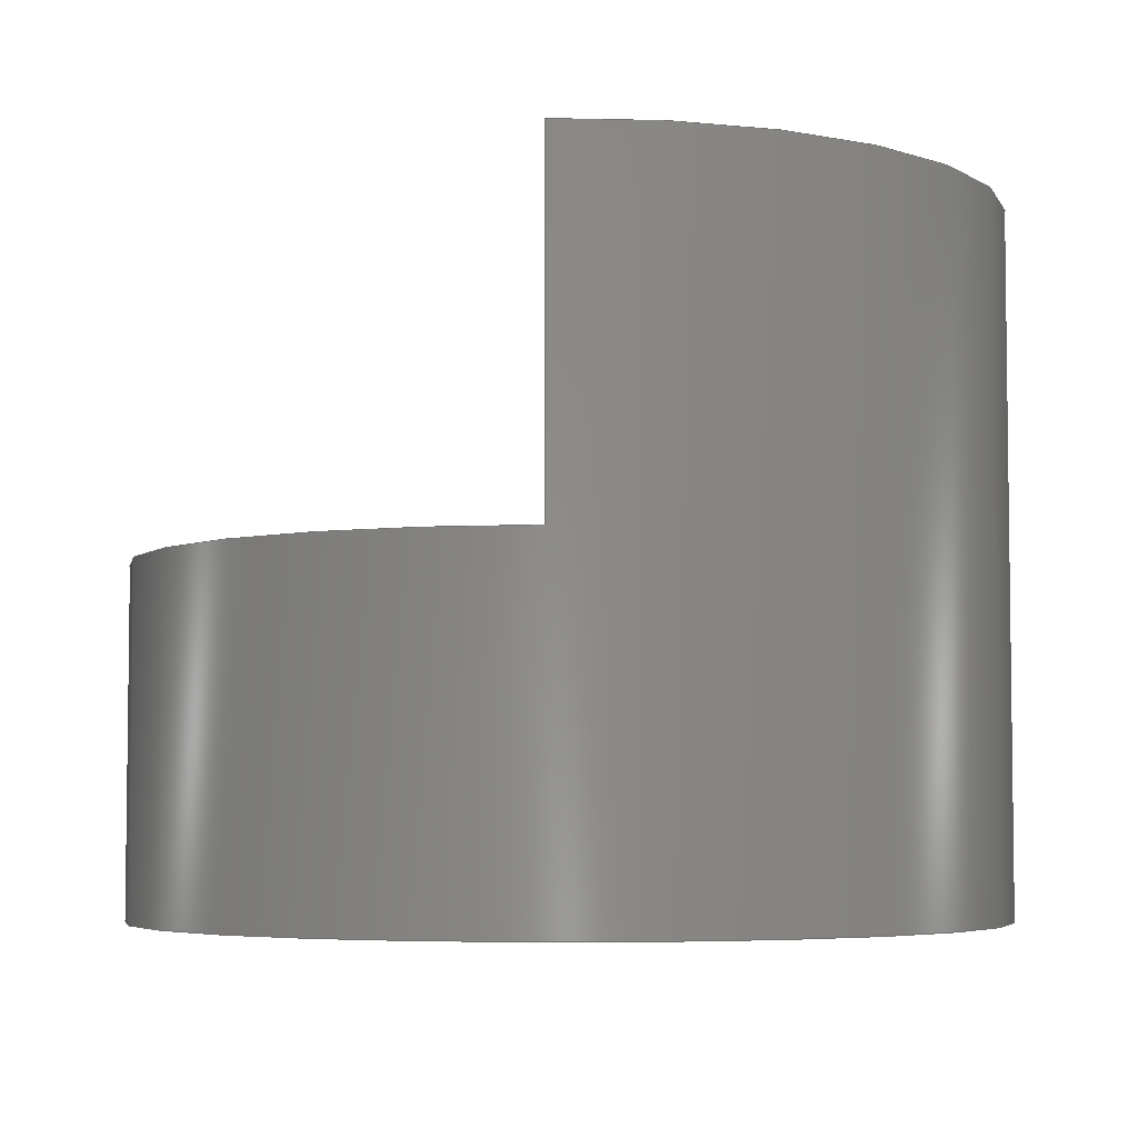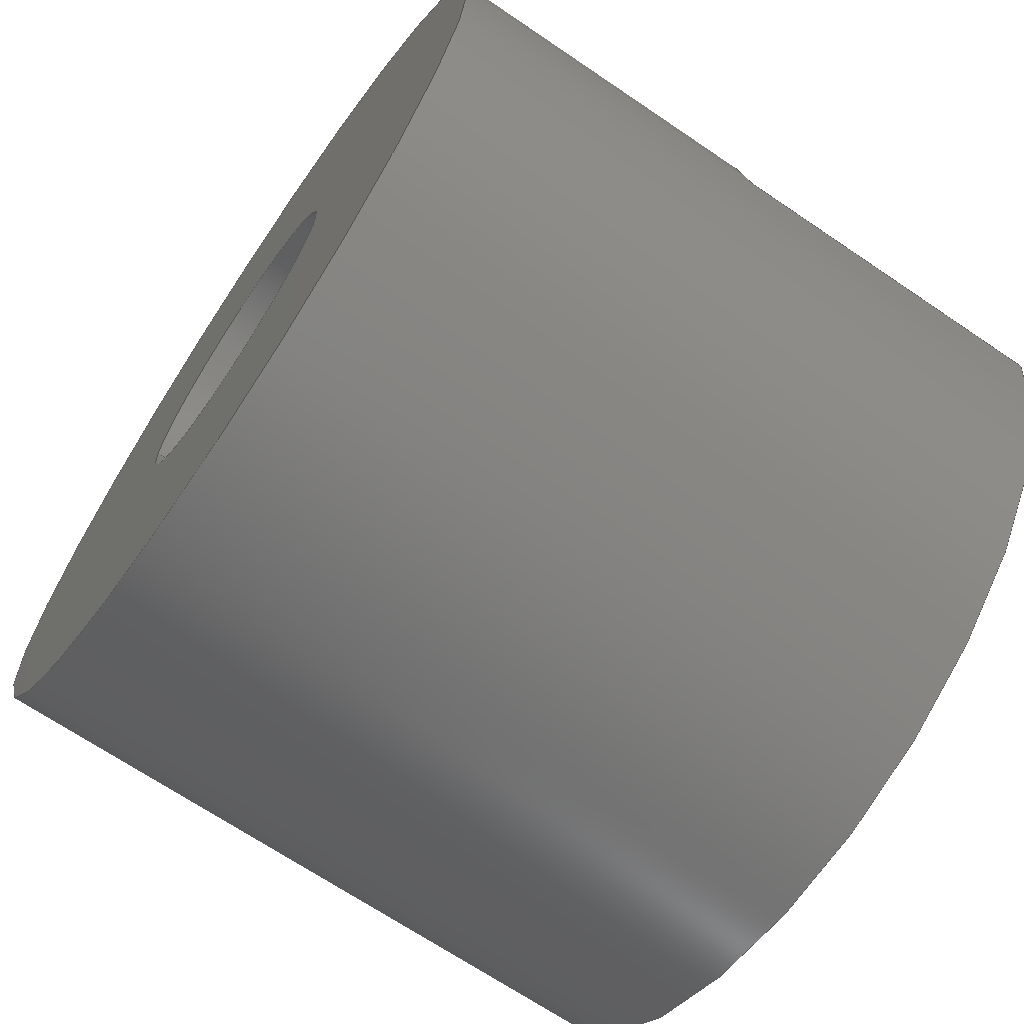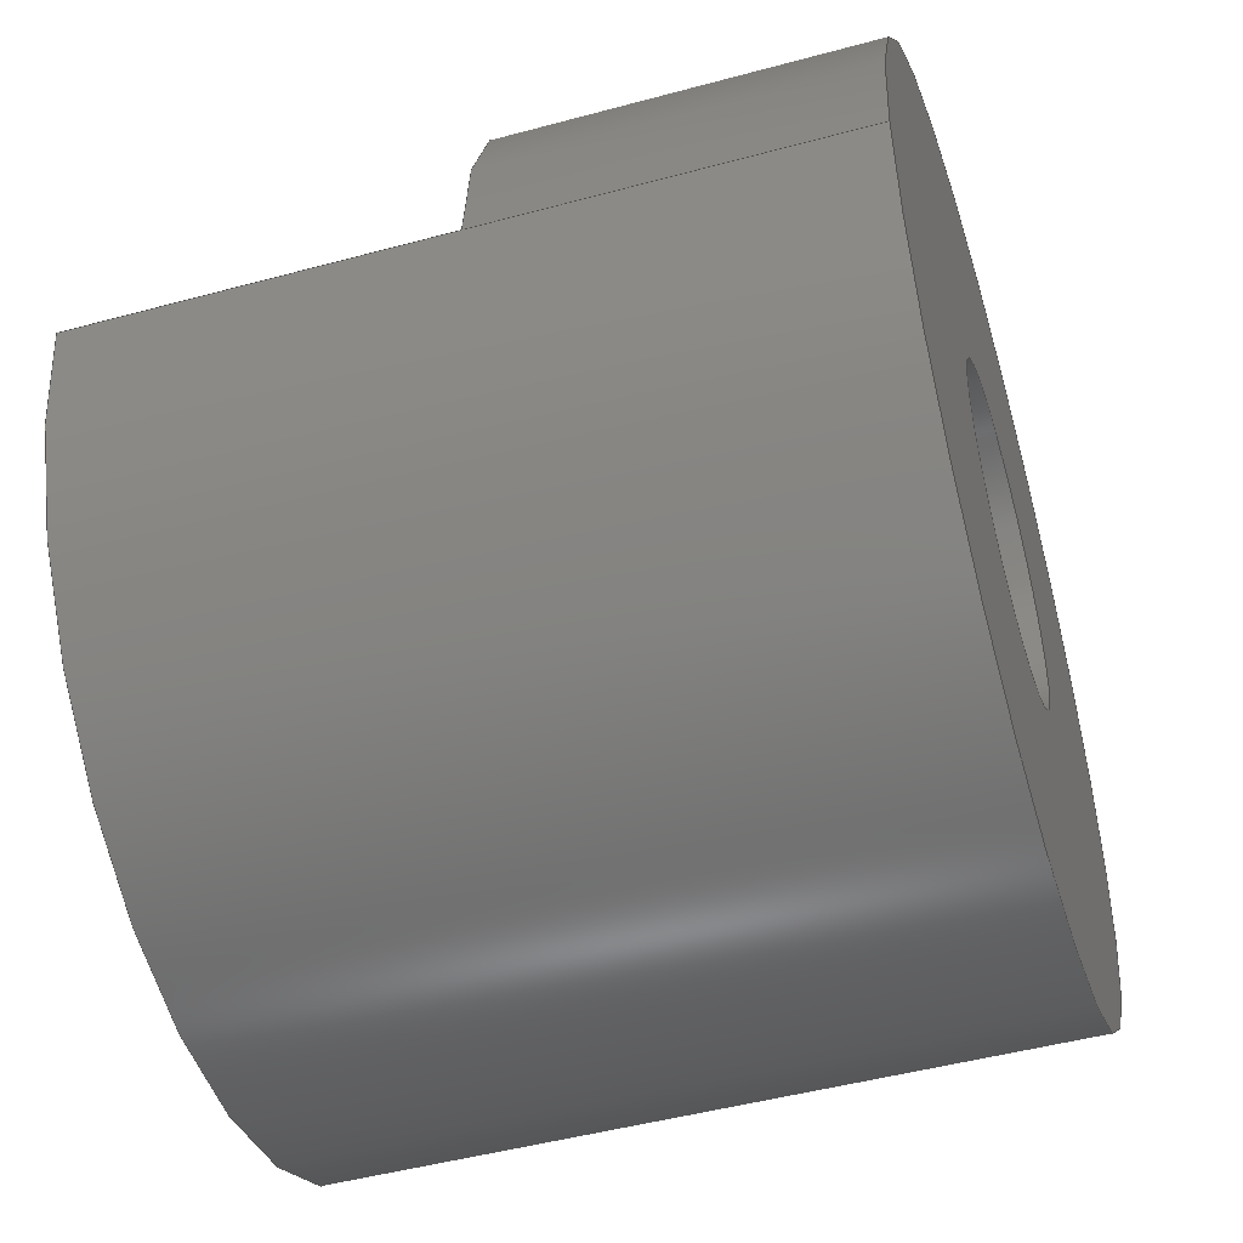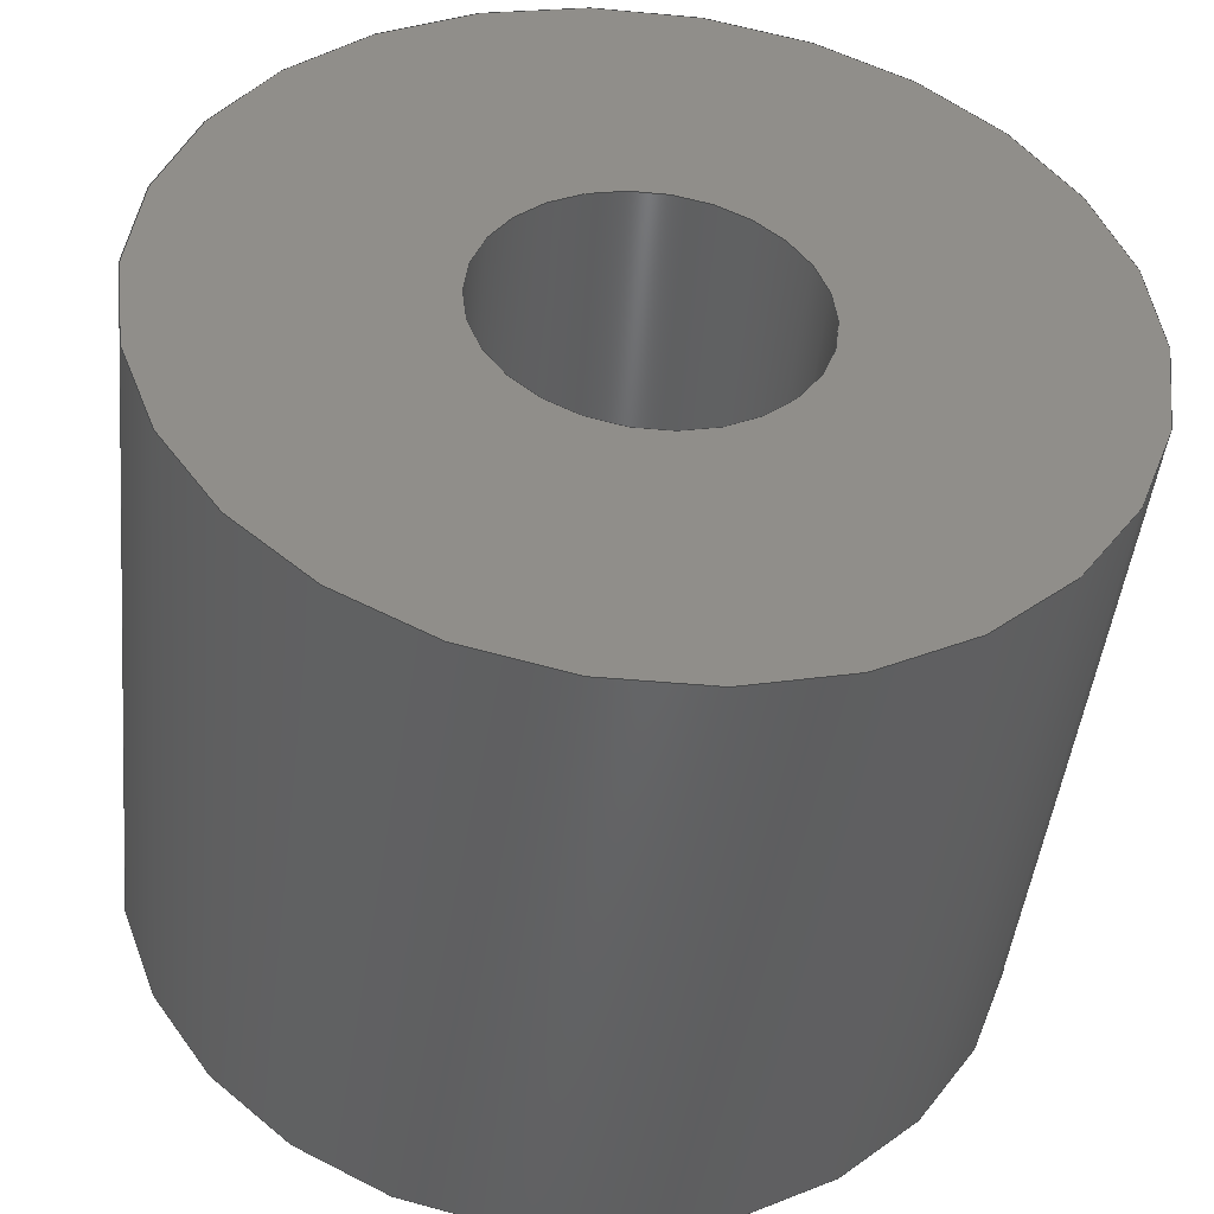
<metadata>
{"format":"step","ext":"step","renderer":"f3d","projection":"perspective","resolution":1024,"background":"white","views":[{"elev":-4.9,"azim":-87.3,"up":"+Z"},{"elev":-68.4,"azim":-124.2,"up":"+Y"},{"elev":-48.1,"azim":106.9,"up":"+Y"},{"elev":-45.7,"azim":174.0,"up":"+Y"}]}
</metadata>
<code>
ISO-10303-21;
DATA;
#1 = MECHANICAL_DESIGN_GEOMETRIC_PRESENTATION_REPRESENTATION( ' ', ( #7, #8, #9, #10, #11, #12, #13 ), #6 );
#2 = PRODUCT_DEFINITION_CONTEXT( '', #14, 'design' );
#3 = APPLICATION_PROTOCOL_DEFINITION( 'international standard', 'automotive_design', 2001, #14 );
#4 = PRODUCT_CATEGORY_RELATIONSHIP( 'NONE', 'NONE', #15, #16 );
#5 = SHAPE_DEFINITION_REPRESENTATION( #17, #18 );
#6 =  ( GEOMETRIC_REPRESENTATION_CONTEXT( 3 )GLOBAL_UNCERTAINTY_ASSIGNED_CONTEXT( ( #19 ) )GLOBAL_UNIT_ASSIGNED_CONTEXT( ( #20, #21, #22 ) )REPRESENTATION_CONTEXT( 'NONE', 'WORKSPACE' ) );
#7 = STYLED_ITEM( '', ( #23 ), #24 );
#8 = STYLED_ITEM( '', ( #25 ), #26 );
#9 = STYLED_ITEM( '', ( #27 ), #28 );
#10 = STYLED_ITEM( '', ( #29 ), #30 );
#11 = STYLED_ITEM( '', ( #31 ), #32 );
#12 = STYLED_ITEM( '', ( #33 ), #34 );
#13 = STYLED_ITEM( '', ( #35 ), #36 );
#14 = APPLICATION_CONTEXT( 'core data for automotive mechanical design processes' );
#15 = PRODUCT_CATEGORY( 'part', 'NONE' );
#16 = PRODUCT_RELATED_PRODUCT_CATEGORY( 'detail', ' ', ( #37 ) );
#17 = PRODUCT_DEFINITION_SHAPE( 'NONE', 'NONE', #38 );
#18 = ADVANCED_BREP_SHAPE_REPRESENTATION( 'Motor clamp', ( #39, #40 ), #6 );
#19 = UNCERTAINTY_MEASURE_WITH_UNIT( LENGTH_MEASURE( 1e-17 ), #20, '', '' );
#20 =  ( CONVERSION_BASED_UNIT( 'METRE', #41 )LENGTH_UNIT(  )NAMED_UNIT( #42 ) );
#21 =  ( NAMED_UNIT( #43 )PLANE_ANGLE_UNIT(  )SI_UNIT( $, .RADIAN. ) );
#22 =  ( NAMED_UNIT( #43 )SI_UNIT( $, .STERADIAN. )SOLID_ANGLE_UNIT(  ) );
#23 = PRESENTATION_STYLE_ASSIGNMENT( ( #44 ) );
#24 = ADVANCED_FACE( '', ( #45, #46 ), #47, .F. );
#25 = PRESENTATION_STYLE_ASSIGNMENT( ( #48 ) );
#26 = ADVANCED_FACE( '', ( #49 ), #50, .F. );
#27 = PRESENTATION_STYLE_ASSIGNMENT( ( #51 ) );
#28 = ADVANCED_FACE( '', ( #52 ), #53, .F. );
#29 = PRESENTATION_STYLE_ASSIGNMENT( ( #54 ) );
#30 = ADVANCED_FACE( '', ( #55 ), #56, .T. );
#31 = PRESENTATION_STYLE_ASSIGNMENT( ( #57 ) );
#32 = ADVANCED_FACE( '', ( #58 ), #59, .T. );
#33 = PRESENTATION_STYLE_ASSIGNMENT( ( #60 ) );
#34 = ADVANCED_FACE( '', ( #61, #62 ), #63, .F. );
#35 = PRESENTATION_STYLE_ASSIGNMENT( ( #64 ) );
#36 = ADVANCED_FACE( '', ( #65, #66 ), #67, .T. );
#37 = PRODUCT( 'Motor clamp', 'Motor clamp', 'PART-Motor clamp-DESC', ( #68 ) );
#38 = PRODUCT_DEFINITION( 'NONE', 'NONE', #69, #2 );
#39 = MANIFOLD_SOLID_BREP( 'Motor clamp', #70 );
#40 = AXIS2_PLACEMENT_3D( '', #71, #72, #73 );
#41 = LENGTH_MEASURE_WITH_UNIT( LENGTH_MEASURE( 1 ), #74 );
#42 = DIMENSIONAL_EXPONENTS( 1, 0, 0, 0, 0, 0, 0 );
#43 = DIMENSIONAL_EXPONENTS( 0, 0, 0, 0, 0, 0, 0 );
#44 = SURFACE_STYLE_USAGE( .BOTH., #75 );
#45 = FACE_OUTER_BOUND( '', #76, .T. );
#46 = FACE_OUTER_BOUND( '', #77, .T. );
#47 = CYLINDRICAL_SURFACE( '', #78, 0.001422 );
#48 = SURFACE_STYLE_USAGE( .BOTH., #79 );
#49 = FACE_OUTER_BOUND( '', #80, .T. );
#50 = PLANE( '', #81 );
#51 = SURFACE_STYLE_USAGE( .BOTH., #82 );
#52 = FACE_OUTER_BOUND( '', #83, .T. );
#53 = PLANE( '', #84 );
#54 = SURFACE_STYLE_USAGE( .BOTH., #85 );
#55 = FACE_OUTER_BOUND( '', #86, .T. );
#56 = PLANE( '', #87 );
#57 = SURFACE_STYLE_USAGE( .BOTH., #88 );
#58 = FACE_OUTER_BOUND( '', #89, .T. );
#59 = PLANE( '', #90 );
#60 = SURFACE_STYLE_USAGE( .BOTH., #91 );
#61 = FACE_OUTER_BOUND( '', #92, .T. );
#62 = FACE_BOUND( '', #93, .T. );
#63 = PLANE( '', #94 );
#64 = SURFACE_STYLE_USAGE( .BOTH., #95 );
#65 = FACE_OUTER_BOUND( '', #96, .T. );
#66 = FACE_OUTER_BOUND( '', #97, .T. );
#67 = CYLINDRICAL_SURFACE( '', #98, 0.003969 );
#68 = PRODUCT_CONTEXT( '', #14, 'mechanical' );
#69 = PRODUCT_DEFINITION_FORMATION_WITH_SPECIFIED_SOURCE( ' ', 'NONE', #37, .NOT_KNOWN. );
#70 = CLOSED_SHELL( '', ( #30, #28, #32, #34, #24, #26, #36 ) );
#71 = CARTESIAN_POINT( '', ( 0, 0, 0 ) );
#72 = DIRECTION( '', ( 0, 0, 1 ) );
#73 = DIRECTION( '', ( 1, 0, 0 ) );
#74 =  ( LENGTH_UNIT(  )NAMED_UNIT( #42 )SI_UNIT( $, .METRE. ) );
#75 = SURFACE_SIDE_STYLE( '', ( #99 ) );
#76 = EDGE_LOOP( '', ( #100, #101, #102, #103 ) );
#77 = EDGE_LOOP( '', ( #104 ) );
#78 = AXIS2_PLACEMENT_3D( '', #105, #106, #107 );
#79 = SURFACE_SIDE_STYLE( '', ( #108 ) );
#80 = EDGE_LOOP( '', ( #109, #110, #111, #112 ) );
#81 = AXIS2_PLACEMENT_3D( '', #113, #114, #115 );
#82 = SURFACE_SIDE_STYLE( '', ( #116 ) );
#83 = EDGE_LOOP( '', ( #117, #118, #119, #120 ) );
#84 = AXIS2_PLACEMENT_3D( '', #121, #122, #123 );
#85 = SURFACE_SIDE_STYLE( '', ( #124 ) );
#86 = EDGE_LOOP( '', ( #125, #126, #127, #128 ) );
#87 = AXIS2_PLACEMENT_3D( '', #129, #130, #131 );
#88 = SURFACE_SIDE_STYLE( '', ( #132 ) );
#89 = EDGE_LOOP( '', ( #133, #134, #135, #136 ) );
#90 = AXIS2_PLACEMENT_3D( '', #137, #138, #139 );
#91 = SURFACE_SIDE_STYLE( '', ( #140 ) );
#92 = EDGE_LOOP( '', ( #141 ) );
#93 = EDGE_LOOP( '', ( #142 ) );
#94 = AXIS2_PLACEMENT_3D( '', #143, #144, #145 );
#95 = SURFACE_SIDE_STYLE( '', ( #146 ) );
#96 = EDGE_LOOP( '', ( #147, #148, #149, #150 ) );
#97 = EDGE_LOOP( '', ( #151 ) );
#98 = AXIS2_PLACEMENT_3D( '', #152, #153, #154 );
#99 = SURFACE_STYLE_FILL_AREA( #155 );
#100 = ORIENTED_EDGE( '', *, *, #156, .F. );
#101 = ORIENTED_EDGE( '', *, *, #157, .T. );
#102 = ORIENTED_EDGE( '', *, *, #158, .F. );
#103 = ORIENTED_EDGE( '', *, *, #159, .T. );
#104 = ORIENTED_EDGE( '', *, *, #160, .F. );
#105 = CARTESIAN_POINT( '', ( 0, 0, 0.00635 ) );
#106 = DIRECTION( '', ( -0, -0, 1 ) );
#107 = DIRECTION( '', ( -1, 0, 0 ) );
#108 = SURFACE_STYLE_FILL_AREA( #161 );
#109 = ORIENTED_EDGE( '', *, *, #162, .T. );
#110 = ORIENTED_EDGE( '', *, *, #156, .T. );
#111 = ORIENTED_EDGE( '', *, *, #163, .F. );
#112 = ORIENTED_EDGE( '', *, *, #164, .F. );
#113 = CARTESIAN_POINT( '', ( -0.004573, 0, 0.003175 ) );
#114 = DIRECTION( '', ( 0, -1, 0 ) );
#115 = DIRECTION( '', ( 0, 0, -1 ) );
#116 = SURFACE_STYLE_FILL_AREA( #165 );
#117 = ORIENTED_EDGE( '', *, *, #166, .F. );
#118 = ORIENTED_EDGE( '', *, *, #158, .T. );
#119 = ORIENTED_EDGE( '', *, *, #167, .T. );
#120 = ORIENTED_EDGE( '', *, *, #168, .F. );
#121 = CARTESIAN_POINT( '', ( -0.004573, 0, 0.003175 ) );
#122 = DIRECTION( '', ( 0, -1, 0 ) );
#123 = DIRECTION( '', ( 0, 0, -1 ) );
#124 = SURFACE_STYLE_FILL_AREA( #169 );
#125 = ORIENTED_EDGE( '', *, *, #170, .T. );
#126 = ORIENTED_EDGE( '', *, *, #163, .T. );
#127 = ORIENTED_EDGE( '', *, *, #159, .F. );
#128 = ORIENTED_EDGE( '', *, *, #166, .T. );
#129 = CARTESIAN_POINT( '', ( -0.004573, 0, 0.003175 ) );
#130 = DIRECTION( '', ( 0, 0, 1 ) );
#131 = DIRECTION( '', ( 1, 0, 0 ) );
#132 = SURFACE_STYLE_FILL_AREA( #171 );
#133 = ORIENTED_EDGE( '', *, *, #162, .F. );
#134 = ORIENTED_EDGE( '', *, *, #172, .T. );
#135 = ORIENTED_EDGE( '', *, *, #167, .F. );
#136 = ORIENTED_EDGE( '', *, *, #157, .F. );
#137 = CARTESIAN_POINT( '', ( 0, 0, 0.00635 ) );
#138 = DIRECTION( '', ( 0, 0, 1 ) );
#139 = DIRECTION( '', ( 1, 0, 0 ) );
#140 = SURFACE_STYLE_FILL_AREA( #173 );
#141 = ORIENTED_EDGE( '', *, *, #174, .F. );
#142 = ORIENTED_EDGE( '', *, *, #160, .T. );
#143 = CARTESIAN_POINT( '', ( 0, 0, 0 ) );
#144 = DIRECTION( '', ( 0, 0, 1 ) );
#145 = DIRECTION( '', ( 1, 0, 0 ) );
#146 = SURFACE_STYLE_FILL_AREA( #175 );
#147 = ORIENTED_EDGE( '', *, *, #172, .F. );
#148 = ORIENTED_EDGE( '', *, *, #164, .T. );
#149 = ORIENTED_EDGE( '', *, *, #170, .F. );
#150 = ORIENTED_EDGE( '', *, *, #168, .T. );
#151 = ORIENTED_EDGE( '', *, *, #174, .T. );
#152 = CARTESIAN_POINT( '', ( 0, 0, 0.00635 ) );
#153 = DIRECTION( '', ( -0, -0, 1 ) );
#154 = DIRECTION( '', ( -1, 0, 0 ) );
#155 = FILL_AREA_STYLE( '', ( #176 ) );
#156 = EDGE_CURVE( '', #177, #178, #179, .T. );
#157 = EDGE_CURVE( '', #177, #180, #181, .T. );
#158 = EDGE_CURVE( '', #182, #180, #183, .F. );
#159 = EDGE_CURVE( '', #182, #178, #184, .T. );
#160 = EDGE_CURVE( '', #185, #185, #186, .T. );
#161 = FILL_AREA_STYLE( '', ( #187 ) );
#162 = EDGE_CURVE( '', #188, #177, #189, .T. );
#163 = EDGE_CURVE( '', #190, #178, #191, .T. );
#164 = EDGE_CURVE( '', #188, #190, #192, .T. );
#165 = FILL_AREA_STYLE( '', ( #193 ) );
#166 = EDGE_CURVE( '', #182, #194, #195, .T. );
#167 = EDGE_CURVE( '', #180, #196, #197, .T. );
#168 = EDGE_CURVE( '', #194, #196, #198, .F. );
#169 = FILL_AREA_STYLE( '', ( #199 ) );
#170 = EDGE_CURVE( '', #194, #190, #200, .T. );
#171 = FILL_AREA_STYLE( '', ( #201 ) );
#172 = EDGE_CURVE( '', #188, #196, #202, .T. );
#173 = FILL_AREA_STYLE( '', ( #203 ) );
#174 = EDGE_CURVE( '', #204, #204, #205, .T. );
#175 = FILL_AREA_STYLE( '', ( #206 ) );
#176 = FILL_AREA_STYLE_COLOUR( '', #207 );
#177 = VERTEX_POINT( '', #208 );
#178 = VERTEX_POINT( '', #209 );
#179 = LINE( '', #210, #211 );
#180 = VERTEX_POINT( '', #212 );
#181 = CIRCLE( '', #213, 0.001422 );
#182 = VERTEX_POINT( '', #214 );
#183 = LINE( '', #215, #216 );
#184 = CIRCLE( '', #217, 0.001422 );
#185 = VERTEX_POINT( '', #218 );
#186 = CIRCLE( '', #219, 0.001422 );
#187 = FILL_AREA_STYLE_COLOUR( '', #220 );
#188 = VERTEX_POINT( '', #221 );
#189 = LINE( '', #222, #223 );
#190 = VERTEX_POINT( '', #224 );
#191 = LINE( '', #225, #226 );
#192 = LINE( '', #227, #228 );
#193 = FILL_AREA_STYLE_COLOUR( '', #229 );
#194 = VERTEX_POINT( '', #230 );
#195 = LINE( '', #231, #232 );
#196 = VERTEX_POINT( '', #233 );
#197 = LINE( '', #234, #235 );
#198 = LINE( '', #236, #237 );
#199 = FILL_AREA_STYLE_COLOUR( '', #238 );
#200 = CIRCLE( '', #239, 0.003969 );
#201 = FILL_AREA_STYLE_COLOUR( '', #240 );
#202 = CIRCLE( '', #241, 0.003969 );
#203 = FILL_AREA_STYLE_COLOUR( '', #242 );
#204 = VERTEX_POINT( '', #243 );
#205 = CIRCLE( '', #244, 0.003969 );
#206 = FILL_AREA_STYLE_COLOUR( '', #245 );
#207 = COLOUR_RGB( '', 0.8667, 0.3216, 0.1569 );
#208 = CARTESIAN_POINT( '', ( -0.001422, 0, 0.00635 ) );
#209 = CARTESIAN_POINT( '', ( -0.001422, 0, 0.003175 ) );
#210 = CARTESIAN_POINT( '', ( -0.001422, 0, 0.00635 ) );
#211 = VECTOR( '', #246, 1 );
#212 = CARTESIAN_POINT( '', ( 0.001422, 0, 0.00635 ) );
#213 = AXIS2_PLACEMENT_3D( '', #247, #248, #249 );
#214 = CARTESIAN_POINT( '', ( 0.001422, 0, 0.003175 ) );
#215 = CARTESIAN_POINT( '', ( 0.001422, 0, 0.00635 ) );
#216 = VECTOR( '', #250, 1 );
#217 = AXIS2_PLACEMENT_3D( '', #251, #252, #253 );
#218 = CARTESIAN_POINT( '', ( 0.001422, 0, 0 ) );
#219 = AXIS2_PLACEMENT_3D( '', #254, #255, #256 );
#220 = COLOUR_RGB( '', 0.8667, 0.3216, 0.1569 );
#221 = CARTESIAN_POINT( '', ( -0.003969, 0, 0.00635 ) );
#222 = CARTESIAN_POINT( '', ( -0.004573, 0, 0.00635 ) );
#223 = VECTOR( '', #257, 1 );
#224 = CARTESIAN_POINT( '', ( -0.003969, 0, 0.003175 ) );
#225 = CARTESIAN_POINT( '', ( -0.004573, 0, 0.003175 ) );
#226 = VECTOR( '', #258, 1 );
#227 = CARTESIAN_POINT( '', ( -0.003969, 0, 0.00635 ) );
#228 = VECTOR( '', #259, 1 );
#229 = COLOUR_RGB( '', 0.8667, 0.3216, 0.1569 );
#230 = CARTESIAN_POINT( '', ( 0.003969, 0, 0.003175 ) );
#231 = CARTESIAN_POINT( '', ( -0.004573, 0, 0.003175 ) );
#232 = VECTOR( '', #260, 1 );
#233 = CARTESIAN_POINT( '', ( 0.003969, 0, 0.00635 ) );
#234 = CARTESIAN_POINT( '', ( -0.004573, 0, 0.00635 ) );
#235 = VECTOR( '', #261, 1 );
#236 = CARTESIAN_POINT( '', ( 0.003969, 0, 0.00635 ) );
#237 = VECTOR( '', #262, 1 );
#238 = COLOUR_RGB( '', 0.8667, 0.3216, 0.1569 );
#239 = AXIS2_PLACEMENT_3D( '', #263, #264, #265 );
#240 = COLOUR_RGB( '', 0.8667, 0.3216, 0.1569 );
#241 = AXIS2_PLACEMENT_3D( '', #266, #267, #268 );
#242 = COLOUR_RGB( '', 0.8667, 0.3216, 0.1569 );
#243 = CARTESIAN_POINT( '', ( 0.003969, 0, 0 ) );
#244 = AXIS2_PLACEMENT_3D( '', #269, #270, #271 );
#245 = COLOUR_RGB( '', 0.8667, 0.3216, 0.1569 );
#246 = DIRECTION( '', ( 0, 0, -1 ) );
#247 = CARTESIAN_POINT( '', ( 0, 0, 0.00635 ) );
#248 = DIRECTION( '', ( 0, 0, 1 ) );
#249 = DIRECTION( '', ( 1, 0, 0 ) );
#250 = DIRECTION( '', ( 0, 0, -1 ) );
#251 = CARTESIAN_POINT( '', ( 0, 0, 0.003175 ) );
#252 = DIRECTION( '', ( 0, 0, 1 ) );
#253 = DIRECTION( '', ( 1, 0, 0 ) );
#254 = CARTESIAN_POINT( '', ( 0, 0, 0 ) );
#255 = DIRECTION( '', ( 0, 0, 1 ) );
#256 = DIRECTION( '', ( 1, 0, 0 ) );
#257 = DIRECTION( '', ( 1, 0, 0 ) );
#258 = DIRECTION( '', ( 1, 0, 0 ) );
#259 = DIRECTION( '', ( 0, 0, -1 ) );
#260 = DIRECTION( '', ( 1, 0, 0 ) );
#261 = DIRECTION( '', ( 1, 0, 0 ) );
#262 = DIRECTION( '', ( 0, 0, -1 ) );
#263 = CARTESIAN_POINT( '', ( 0, 0, 0.003175 ) );
#264 = DIRECTION( '', ( 0, 0, 1 ) );
#265 = DIRECTION( '', ( 1, 0, 0 ) );
#266 = CARTESIAN_POINT( '', ( 0, 0, 0.00635 ) );
#267 = DIRECTION( '', ( 0, 0, 1 ) );
#268 = DIRECTION( '', ( 1, 0, 0 ) );
#269 = CARTESIAN_POINT( '', ( 0, 0, 0 ) );
#270 = DIRECTION( '', ( 0, 0, 1 ) );
#271 = DIRECTION( '', ( 1, 0, 0 ) );
ENDSEC;
END-ISO-10303-21;

</code>
